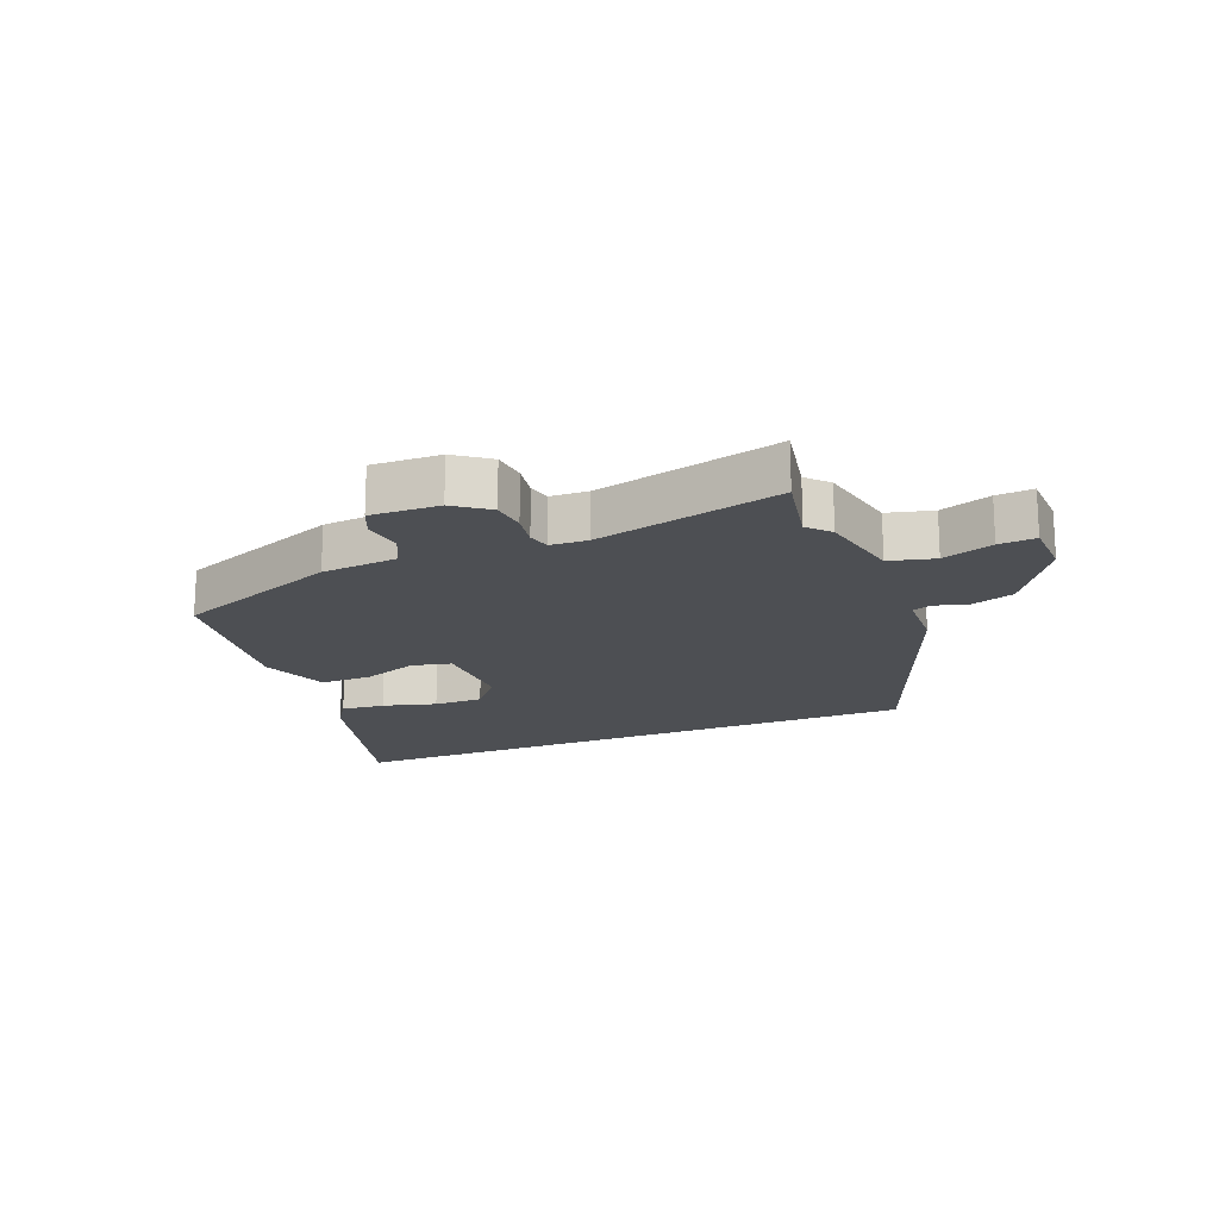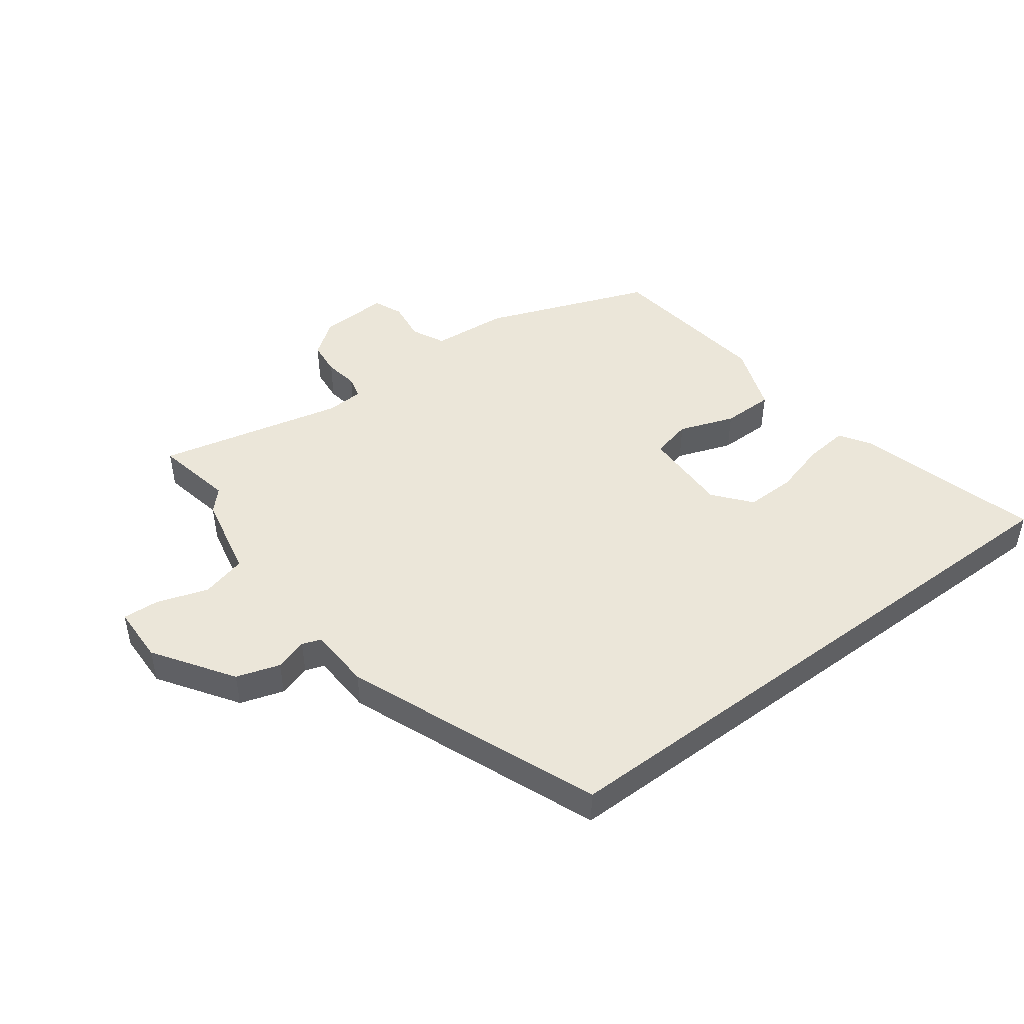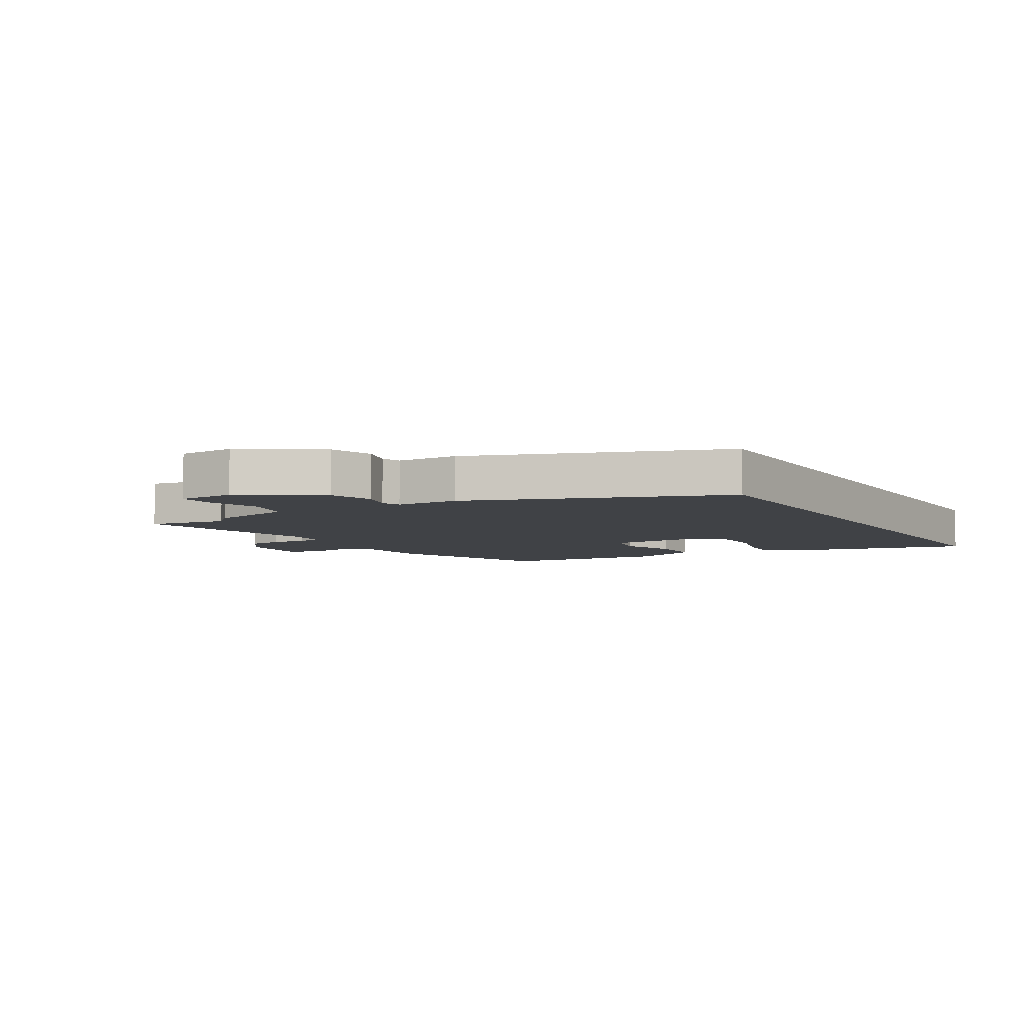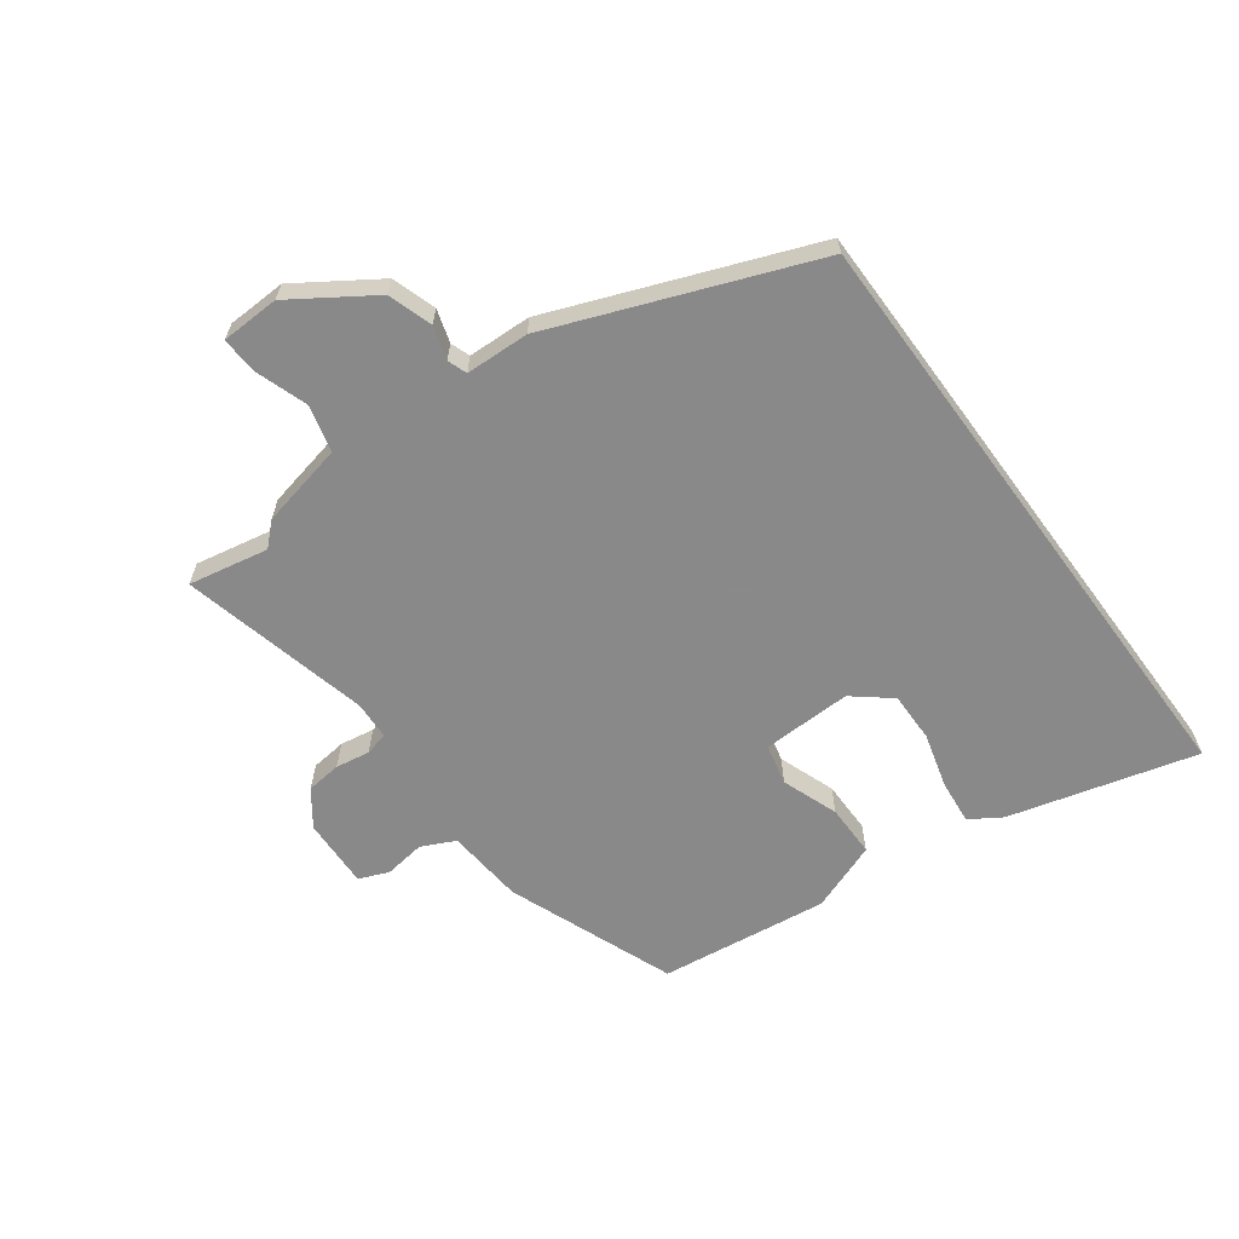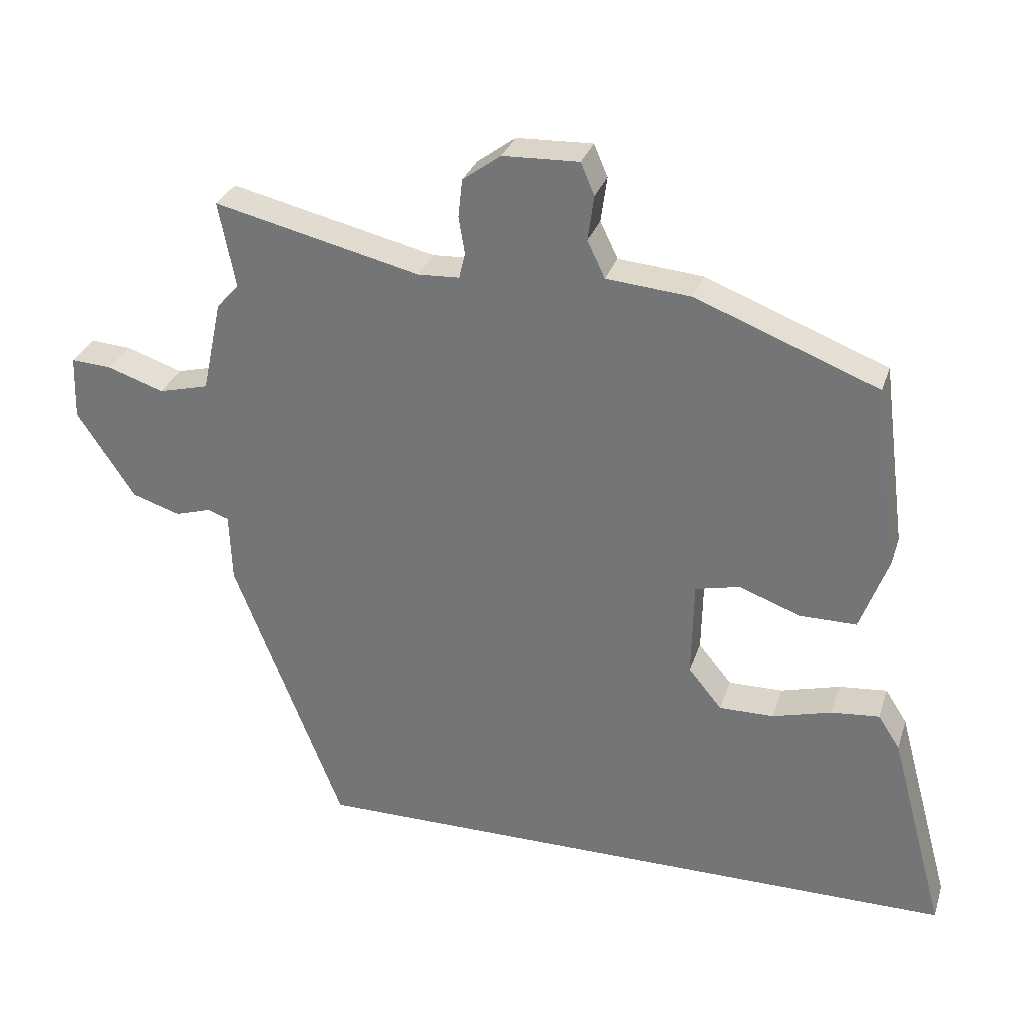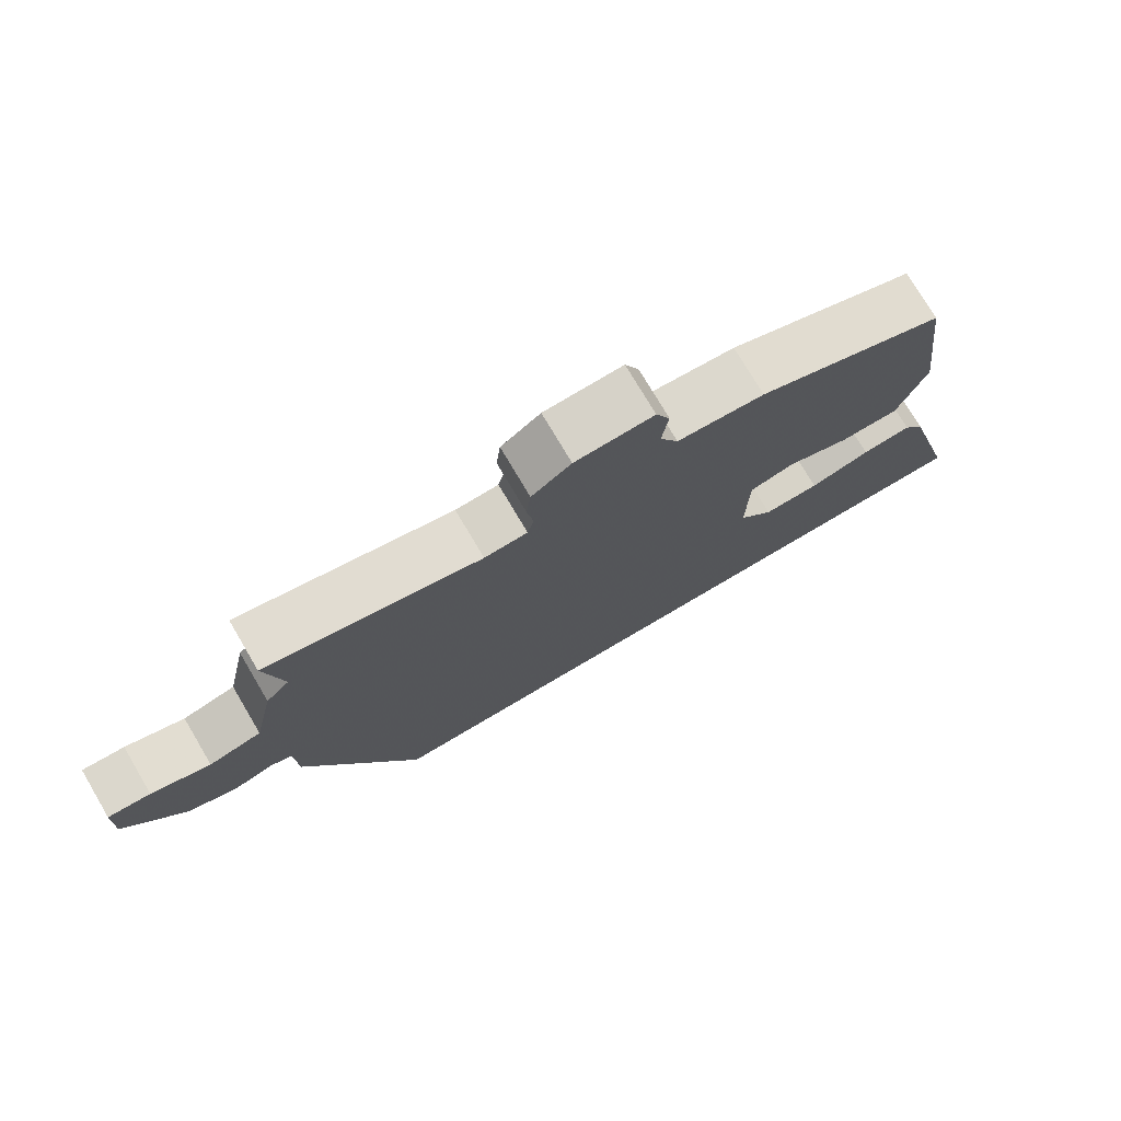
<metadata>
{"format":"obj","ext":"obj","renderer":"f3d","projection":"perspective","resolution":1024,"background":"white","views":[{"elev":-18.0,"azim":21.9,"up":"+Y"},{"elev":46.8,"azim":143.0,"up":"+Y"},{"elev":-6.4,"azim":121.6,"up":"+Y"},{"elev":-63.3,"azim":126.4,"up":"+Y"},{"elev":30.2,"azim":-163.4,"up":"+Z"},{"elev":75.7,"azim":149.4,"up":"+Z"}]}
</metadata>
<code>
v 0.36 0.07 -0.5
v -0.611 0.07 -0.5
v -0.53 0.07 -0.201
v -0.498 0.07 -0.151
v -0.427 0.07 -0.158
v -0.34 0.07 -0.182
v -0.26 0.07 -0.183
v -0.211 0.07 -0.123
v -0.214 0.07 0.02
v -0.279 0.07 0.035
v -0.369 0.07 0.002
v -0.453 0.07 0.002
v -0.494 0.07 0.113
v -0.459 0.07 0.383
v -0.191 0.07 0.487
v -0.067 0.07 0.498
v -0.041 0.07 0.552
v -0.05 0.07 0.618
v -0.03 0.07 0.665
v 0.082 0.07 0.661
v 0.138 0.07 0.62
v 0.144 0.07 0.564
v 0.135 0.07 0.509
v 0.144 0.07 0.472
v 0.205 0.07 0.469
v 0.508 0.07 0.541
v 0.483 0.07 0.413
v 0.516 0.07 0.378
v 0.545 0.07 0.242
v 0.619 0.07 0.223
v 0.702 0.07 0.251
v 0.762 0.07 0.255
v 0.765 0.07 0.161
v 0.68 0.07 0.033
v 0.609 0.07 0.01
v 0.556 0.07 0.026
v 0.525 0.07 0.015
v 0.521 0.07 -0.087
v 0.36 0 -0.5
v -0.611 0 -0.5
v -0.53 0 -0.201
v -0.498 0 -0.151
v -0.427 0 -0.158
v -0.34 0 -0.182
v -0.26 0 -0.183
v -0.211 0 -0.123
v -0.214 0 0.02
v -0.279 0 0.035
v -0.369 0 0.002
v -0.453 0 0.002
v -0.494 0 0.113
v -0.459 0 0.383
v -0.191 0 0.487
v -0.067 0 0.498
v -0.041 0 0.552
v -0.05 0 0.618
v -0.03 0 0.665
v 0.082 0 0.661
v 0.138 0 0.62
v 0.144 0 0.564
v 0.135 0 0.509
v 0.144 0 0.472
v 0.205 0 0.469
v 0.508 0 0.541
v 0.483 0 0.413
v 0.516 0 0.378
v 0.545 0 0.242
v 0.619 0 0.223
v 0.702 0 0.251
v 0.762 0 0.255
v 0.765 0 0.161
v 0.68 0 0.033
v 0.609 0 0.01
v 0.556 0 0.026
v 0.525 0 0.015
v 0.521 0 -0.087
f 37 38 1 2
f 33 34 35 36
f 33 36 37
f 30 31 32 33
f 29 30 33 37
f 27 28 29 37
f 25 26 27
f 24 25 27 37
f 20 21 22 23
f 20 23 24
f 17 18 19 20
f 16 17 20 24
f 10 11 12 13
f 9 10 13 14
f 3 4 5 6
f 3 6 7
f 2 3 7
f 37 2 7
f 9 14 15 16
f 8 9 16 24
f 37 7 8
f 8 24 37
f 40 39 76 75
f 74 73 72 71
f 75 74 71
f 71 70 69 68
f 75 71 68 67
f 75 67 66 65
f 65 64 63
f 75 65 63 62
f 61 60 59 58
f 62 61 58
f 58 57 56 55
f 62 58 55 54
f 51 50 49 48
f 52 51 48 47
f 44 43 42 41
f 45 44 41
f 45 41 40
f 45 40 75
f 54 53 52 47
f 62 54 47 46
f 46 45 75
f 75 62 46
f 1 39 40 2
f 2 40 41 3
f 3 41 42 4
f 4 42 43 5
f 5 43 44 6
f 6 44 45 7
f 7 45 46 8
f 8 46 47 9
f 9 47 48 10
f 10 48 49 11
f 11 49 50 12
f 12 50 51 13
f 13 51 52 14
f 14 52 53 15
f 15 53 54 16
f 16 54 55 17
f 17 55 56 18
f 18 56 57 19
f 19 57 58 20
f 20 58 59 21
f 21 59 60 22
f 22 60 61 23
f 23 61 62 24
f 24 62 63 25
f 25 63 64 26
f 26 64 65 27
f 27 65 66 28
f 28 66 67 29
f 29 67 68 30
f 30 68 69 31
f 31 69 70 32
f 32 70 71 33
f 33 71 72 34
f 34 72 73 35
f 35 73 74 36
f 36 74 75 37
f 37 75 76 38
f 38 76 39 1

</code>
